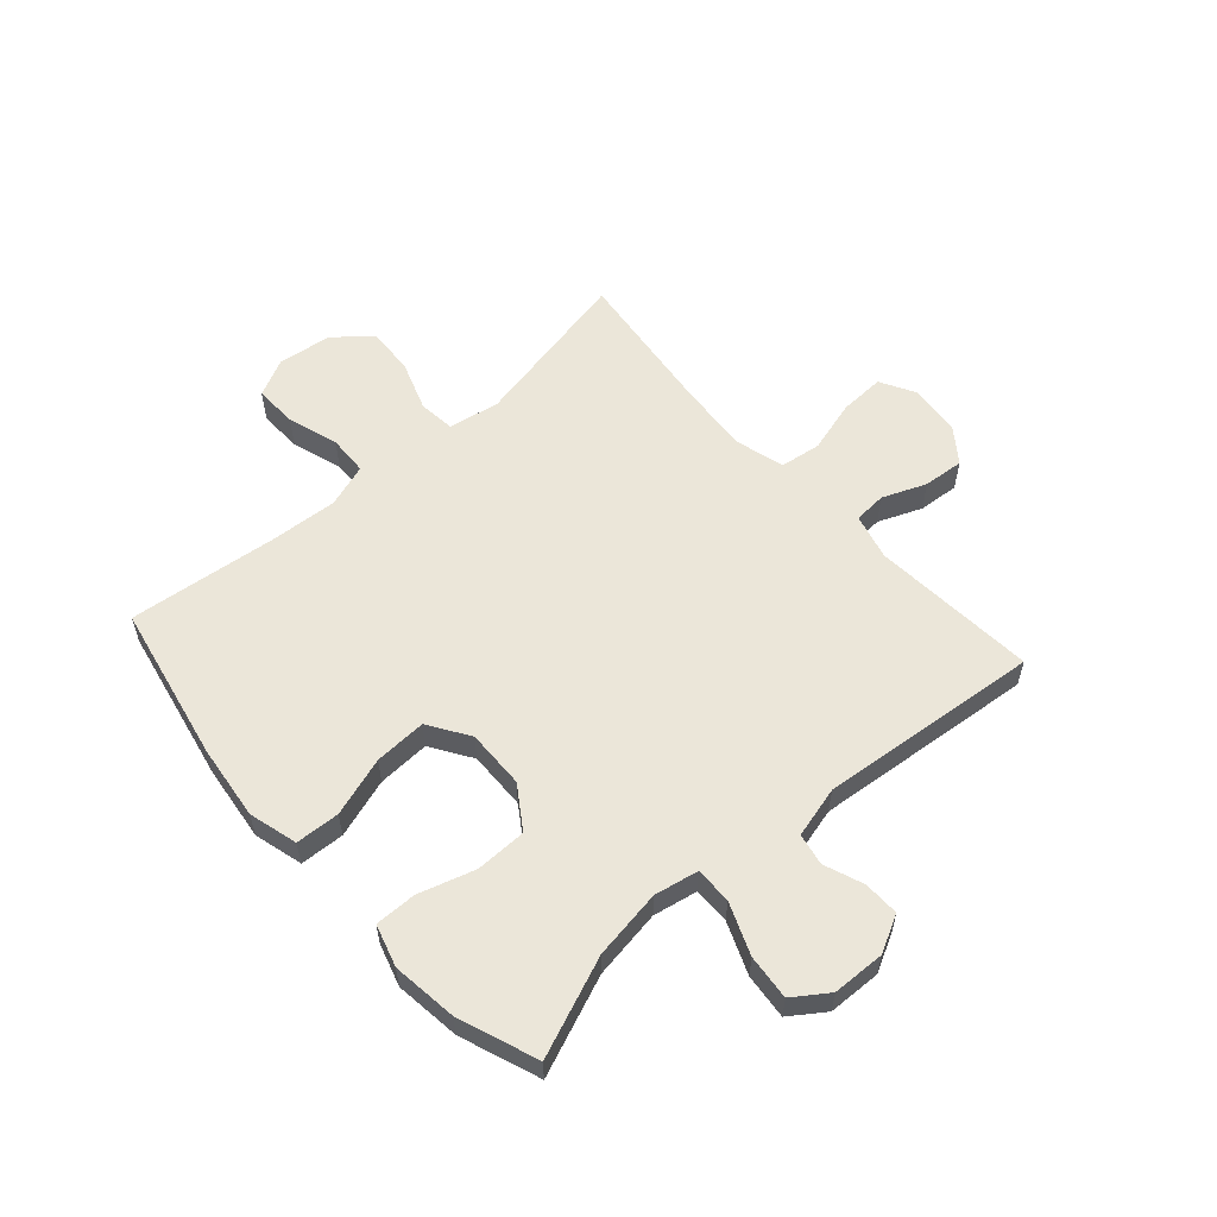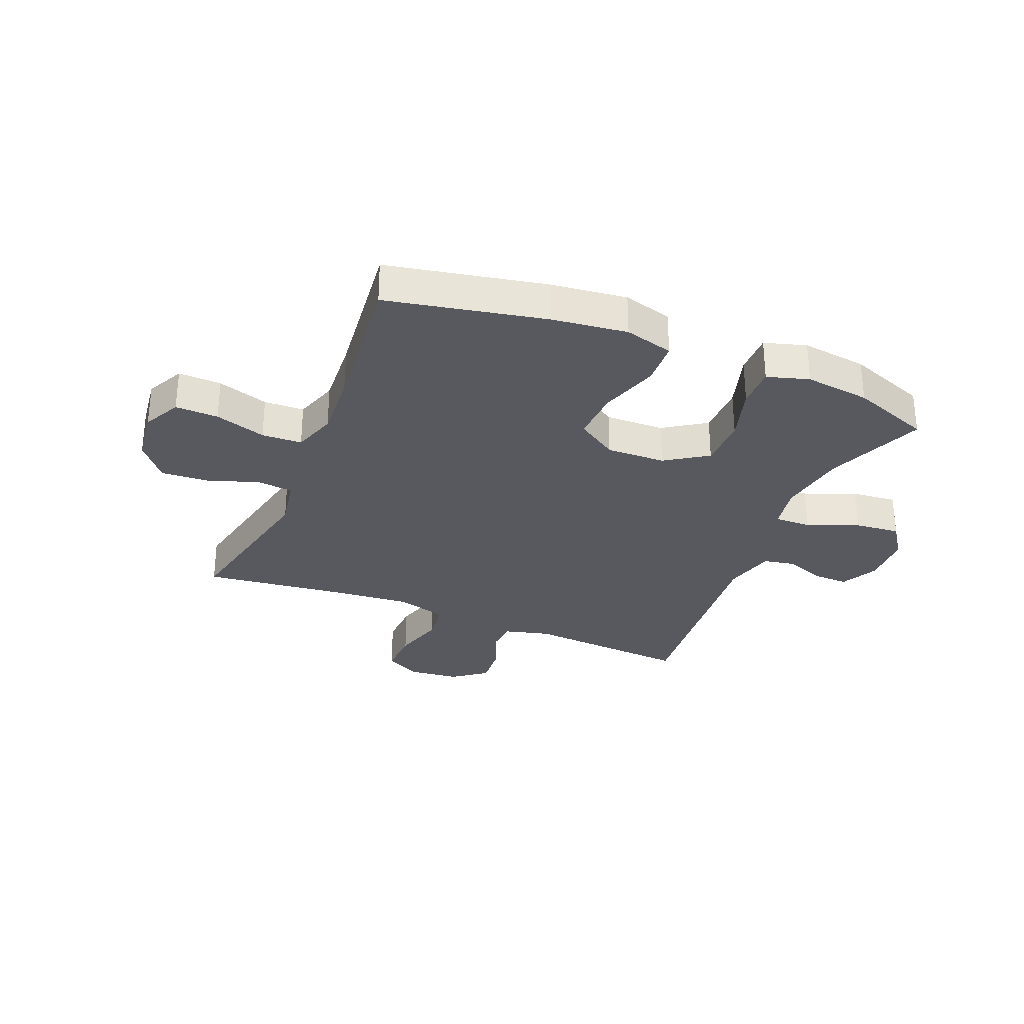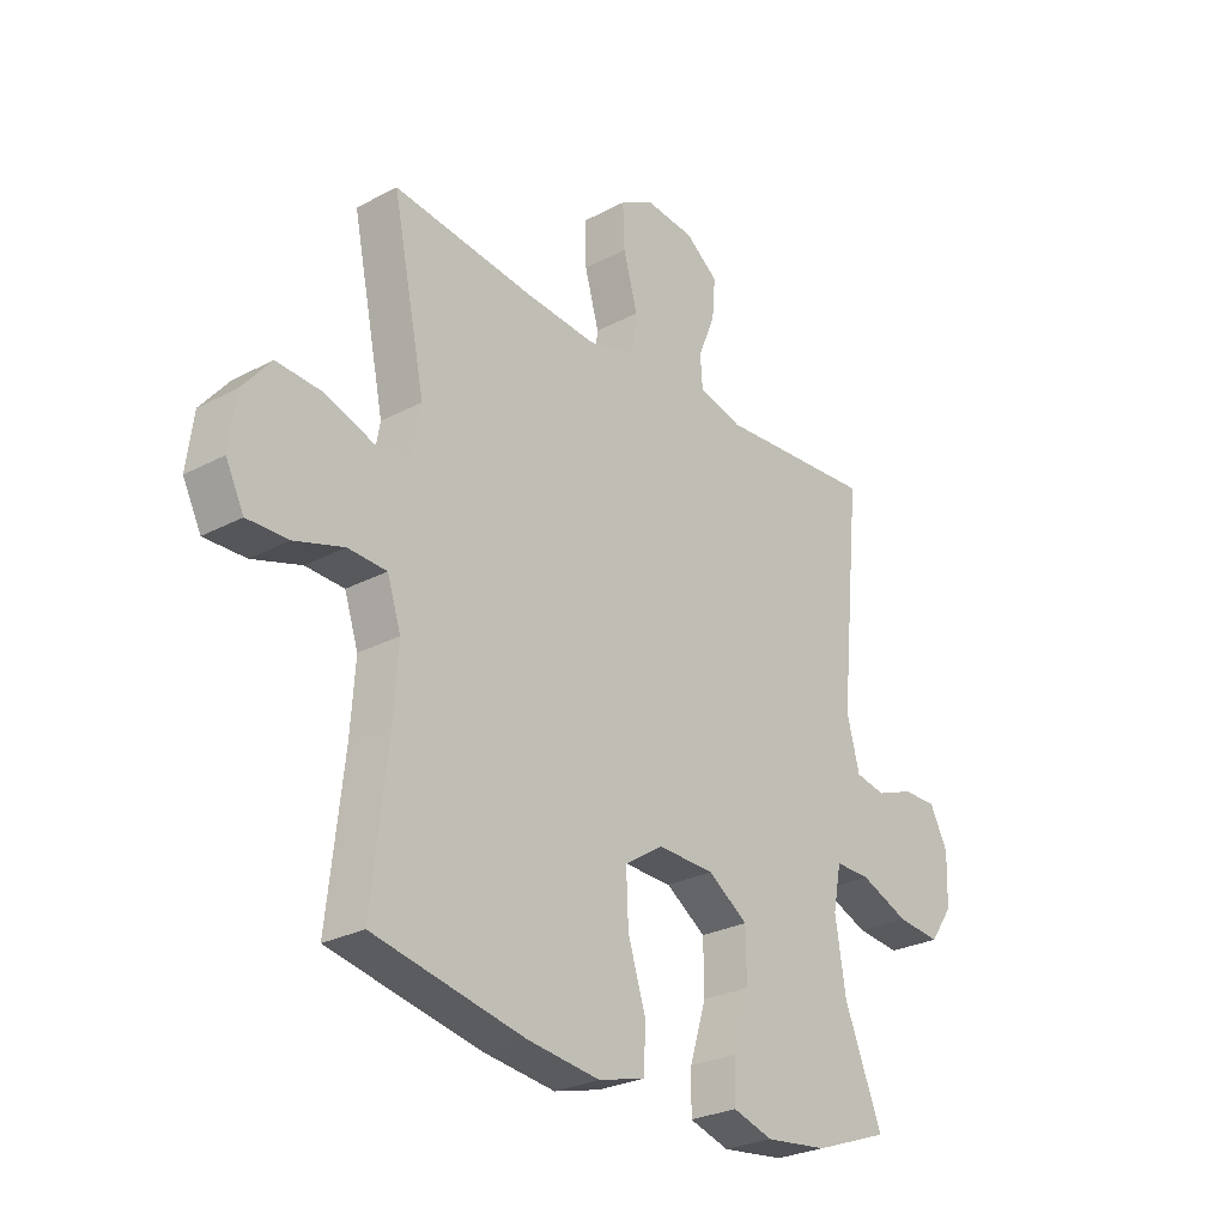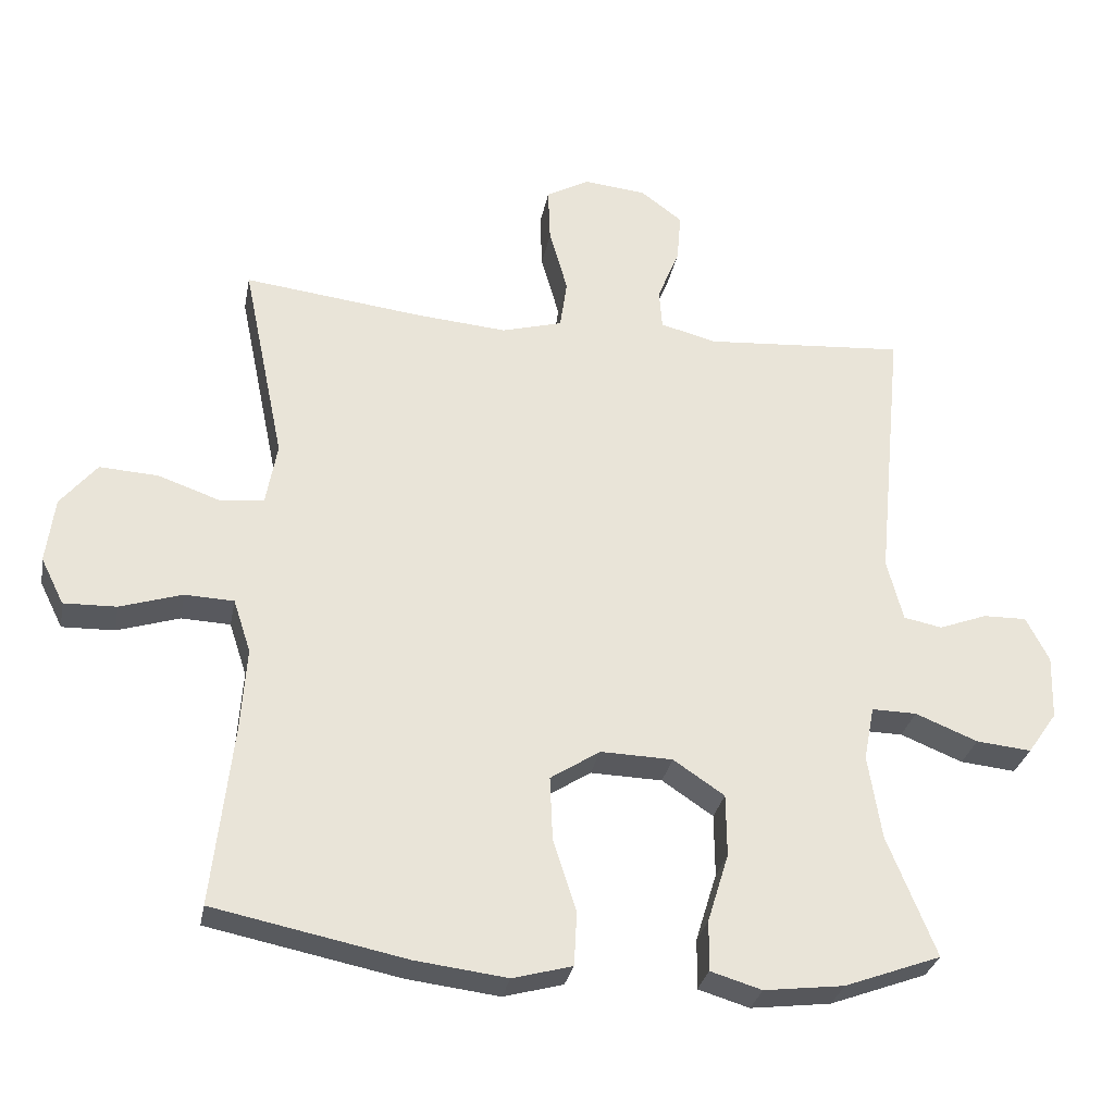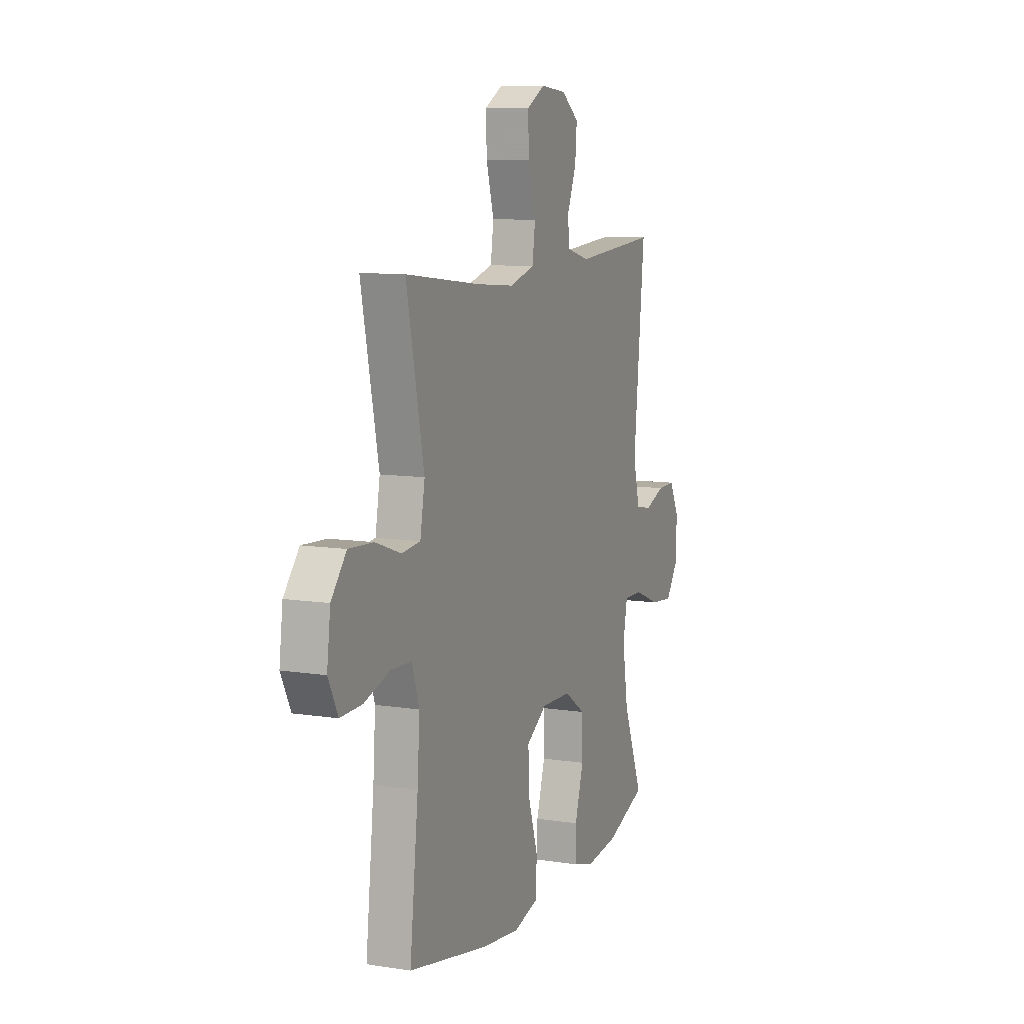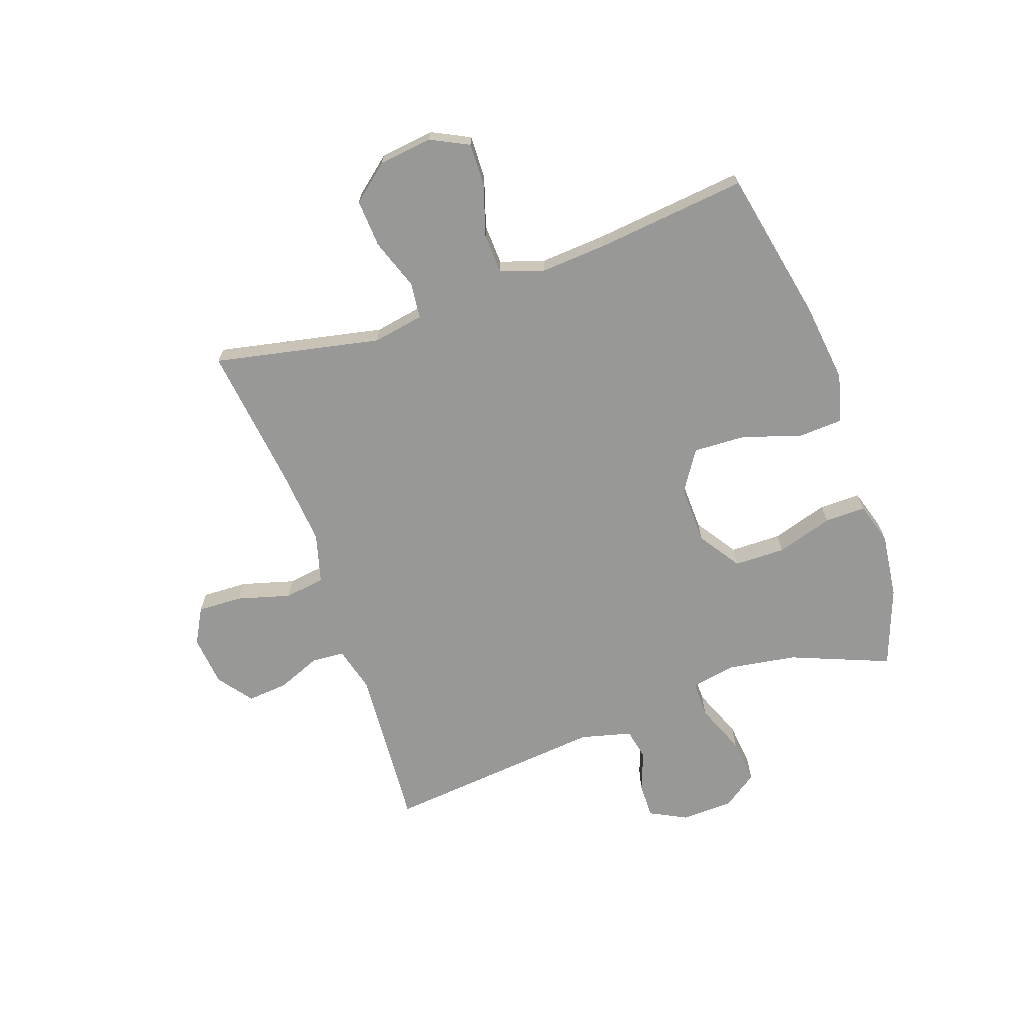
<metadata>
{"format":"obj","ext":"obj","renderer":"f3d","projection":"perspective","resolution":1024,"background":"white","views":[{"elev":57.4,"azim":-131.7,"up":"+Y"},{"elev":-30.3,"azim":157.6,"up":"+Y"},{"elev":-27.1,"azim":129.4,"up":"+Z"},{"elev":-29.8,"azim":169.4,"up":"+Z"},{"elev":9.6,"azim":112.1,"up":"+Z"},{"elev":-68.4,"azim":109.3,"up":"+Y"}]}
</metadata>
<code>
v 0.5 0.07 -0.5
v 0.225 0.07 -0.556
v 0.094 0.07 -0.572
v 0.009 0.07 -0.549
v 0.005 0.07 -0.472
v 0.038 0.07 -0.369
v 0.042 0.07 -0.278
v -0.029 0.07 -0.232
v -0.132 0.07 -0.235
v -0.205 0.07 -0.284
v -0.206 0.07 -0.373
v -0.176 0.07 -0.471
v -0.175 0.07 -0.543
v -0.248 0.07 -0.565
v -0.362 0.07 -0.551
v -0.5 0.07 -0.5
v -0.431 0.07 -0.328
v -0.412 0.07 -0.207
v -0.427 0.07 -0.13
v -0.491 0.07 -0.131
v -0.58 0.07 -0.167
v -0.659 0.07 -0.175
v -0.701 0.07 -0.115
v -0.704 0.07 -0.023
v -0.671 0.07 0.041
v -0.609 0.07 0.04
v -0.54 0.07 0.014
v -0.485 0.07 0.025
v -0.462 0.07 0.114
v -0.5 0.07 0.5
v -0.212 0.07 0.479
v -0.132 0.07 0.5
v -0.128 0.07 0.557
v -0.159 0.07 0.633
v -0.165 0.07 0.704
v -0.105 0.07 0.749
v -0.016 0.07 0.758
v 0.046 0.07 0.724
v 0.043 0.07 0.645
v 0.017 0.07 0.553
v 0.027 0.07 0.482
v 0.114 0.07 0.458
v 0.244 0.07 0.469
v 0.5 0.07 0.5
v 0.44 0.07 0.21
v 0.456 0.07 0.121
v 0.519 0.07 0.114
v 0.607 0.07 0.145
v 0.691 0.07 0.15
v 0.743 0.07 0.087
v 0.755 0.07 -0.007
v 0.722 0.07 -0.073
v 0.647 0.07 -0.071
v 0.558 0.07 -0.043
v 0.488 0.07 -0.046
v 0.463 0.07 -0.122
v 0.471 0.07 -0.239
v 0.5 0 -0.5
v 0.225 0 -0.556
v 0.094 0 -0.572
v 0.009 0 -0.549
v 0.005 0 -0.472
v 0.038 0 -0.369
v 0.042 0 -0.278
v -0.029 0 -0.232
v -0.132 0 -0.235
v -0.205 0 -0.284
v -0.206 0 -0.373
v -0.176 0 -0.471
v -0.175 0 -0.543
v -0.248 0 -0.565
v -0.362 0 -0.551
v -0.5 0 -0.5
v -0.431 0 -0.328
v -0.412 0 -0.207
v -0.427 0 -0.13
v -0.491 0 -0.131
v -0.58 0 -0.167
v -0.659 0 -0.175
v -0.701 0 -0.115
v -0.704 0 -0.023
v -0.671 0 0.041
v -0.609 0 0.04
v -0.54 0 0.014
v -0.485 0 0.025
v -0.462 0 0.114
v -0.5 0 0.5
v -0.212 0 0.479
v -0.132 0 0.5
v -0.128 0 0.557
v -0.159 0 0.633
v -0.165 0 0.704
v -0.105 0 0.749
v -0.016 0 0.758
v 0.046 0 0.724
v 0.043 0 0.645
v 0.017 0 0.553
v 0.027 0 0.482
v 0.114 0 0.458
v 0.244 0 0.469
v 0.5 0 0.5
v 0.44 0 0.21
v 0.456 0 0.121
v 0.519 0 0.114
v 0.607 0 0.145
v 0.691 0 0.15
v 0.743 0 0.087
v 0.755 0 -0.007
v 0.722 0 -0.073
v 0.647 0 -0.071
v 0.558 0 -0.043
v 0.488 0 -0.046
v 0.463 0 -0.122
v 0.471 0 -0.239
f 52 53 54
f 51 52 54
f 50 51 54
f 49 50 54
f 48 49 54
f 47 48 54
f 46 47 54 55
f 43 44 45
f 42 43 45 46
f 46 55 56
f 42 46 56
f 41 42 56
f 38 39 40
f 37 38 40
f 36 37 40
f 35 36 40
f 34 35 40
f 33 34 40
f 32 33 40 41
f 29 30 31
f 41 56 57
f 32 41 57
f 31 32 57
f 29 31 57
f 28 29 57
f 25 26 27
f 24 25 27
f 23 24 27
f 22 23 27
f 21 22 27
f 20 21 27
f 15 16 17
f 14 15 17
f 13 14 17
f 12 13 17
f 11 12 17
f 10 11 17 18
f 9 10 18 19
f 4 5 6
f 3 4 6
f 2 3 6
f 1 2 6
f 57 1 6
f 57 6 7
f 19 20 27 28
f 8 9 19 28
f 8 28 57
f 7 8 57
f 111 110 109
f 111 109 108
f 111 108 107
f 111 107 106
f 111 106 105
f 111 105 104
f 112 111 104 103
f 102 101 100
f 103 102 100 99
f 113 112 103
f 113 103 99
f 113 99 98
f 97 96 95
f 97 95 94
f 97 94 93
f 97 93 92
f 97 92 91
f 97 91 90
f 98 97 90 89
f 88 87 86
f 114 113 98
f 114 98 89
f 114 89 88
f 114 88 86
f 114 86 85
f 84 83 82
f 84 82 81
f 84 81 80
f 84 80 79
f 84 79 78
f 84 78 77
f 74 73 72
f 74 72 71
f 74 71 70
f 74 70 69
f 74 69 68
f 75 74 68 67
f 76 75 67 66
f 63 62 61
f 63 61 60
f 63 60 59
f 63 59 58
f 63 58 114
f 64 63 114
f 85 84 77 76
f 85 76 66 65
f 114 85 65
f 114 65 64
f 1 58 59 2
f 2 59 60 3
f 3 60 61 4
f 4 61 62 5
f 5 62 63 6
f 6 63 64 7
f 7 64 65 8
f 8 65 66 9
f 9 66 67 10
f 10 67 68 11
f 11 68 69 12
f 12 69 70 13
f 13 70 71 14
f 14 71 72 15
f 15 72 73 16
f 16 73 74 17
f 17 74 75 18
f 18 75 76 19
f 19 76 77 20
f 20 77 78 21
f 21 78 79 22
f 22 79 80 23
f 23 80 81 24
f 24 81 82 25
f 25 82 83 26
f 26 83 84 27
f 27 84 85 28
f 28 85 86 29
f 29 86 87 30
f 30 87 88 31
f 31 88 89 32
f 32 89 90 33
f 33 90 91 34
f 34 91 92 35
f 35 92 93 36
f 36 93 94 37
f 37 94 95 38
f 38 95 96 39
f 39 96 97 40
f 40 97 98 41
f 41 98 99 42
f 42 99 100 43
f 43 100 101 44
f 44 101 102 45
f 45 102 103 46
f 46 103 104 47
f 47 104 105 48
f 48 105 106 49
f 49 106 107 50
f 50 107 108 51
f 51 108 109 52
f 52 109 110 53
f 53 110 111 54
f 54 111 112 55
f 55 112 113 56
f 56 113 114 57
f 57 114 58 1

</code>
